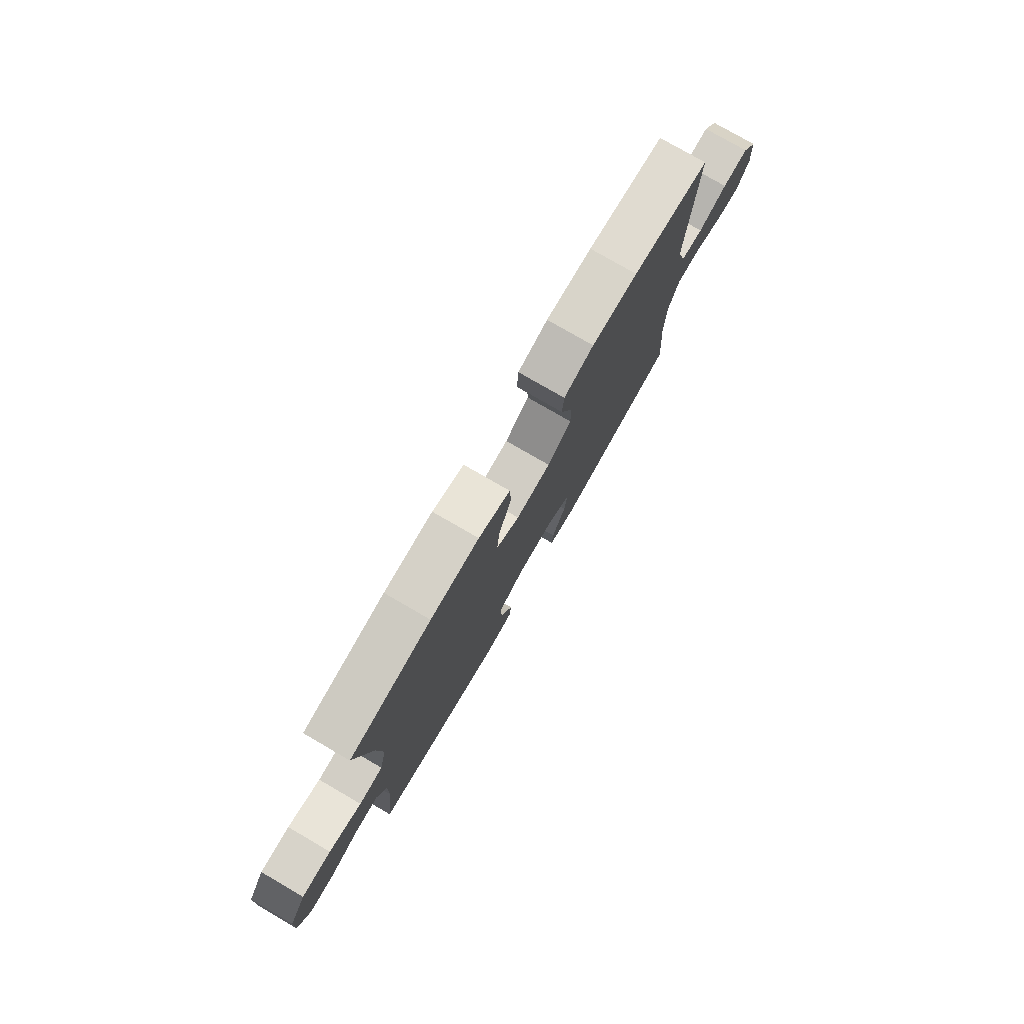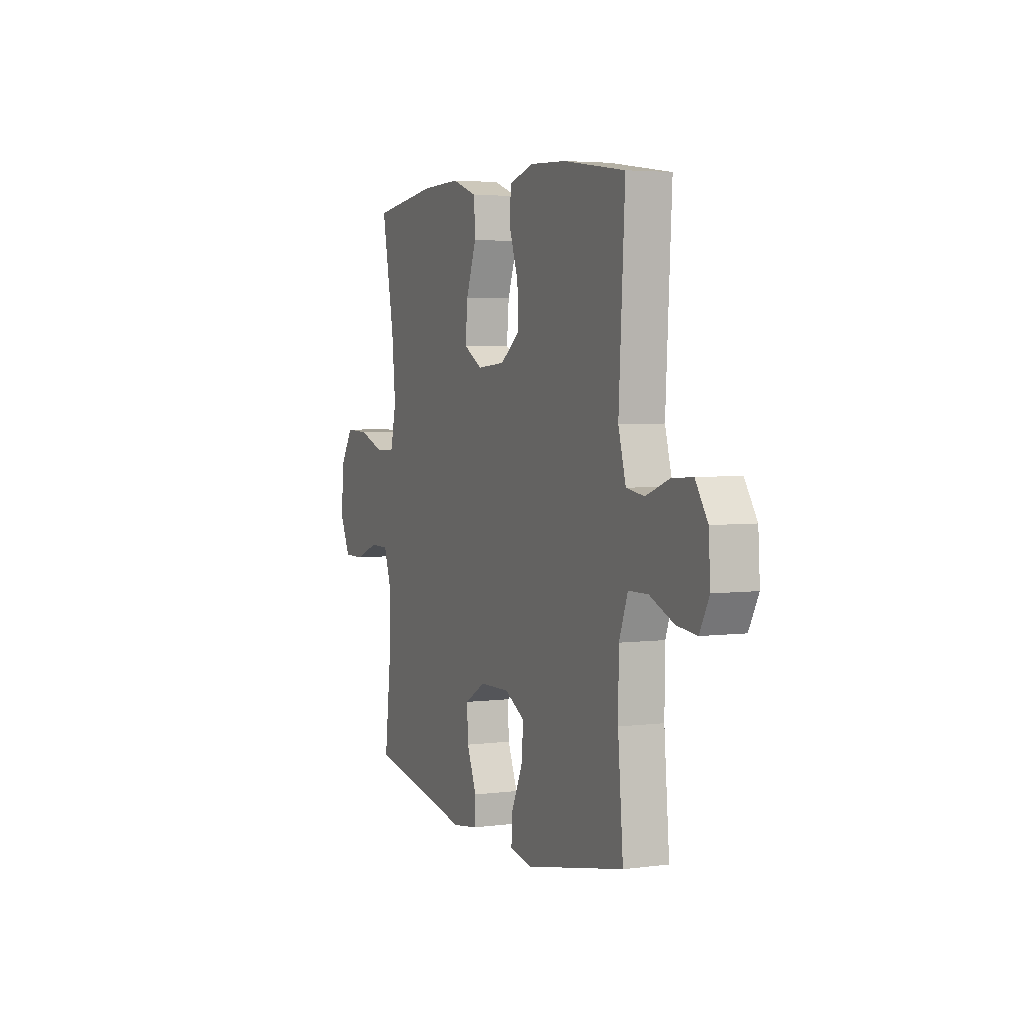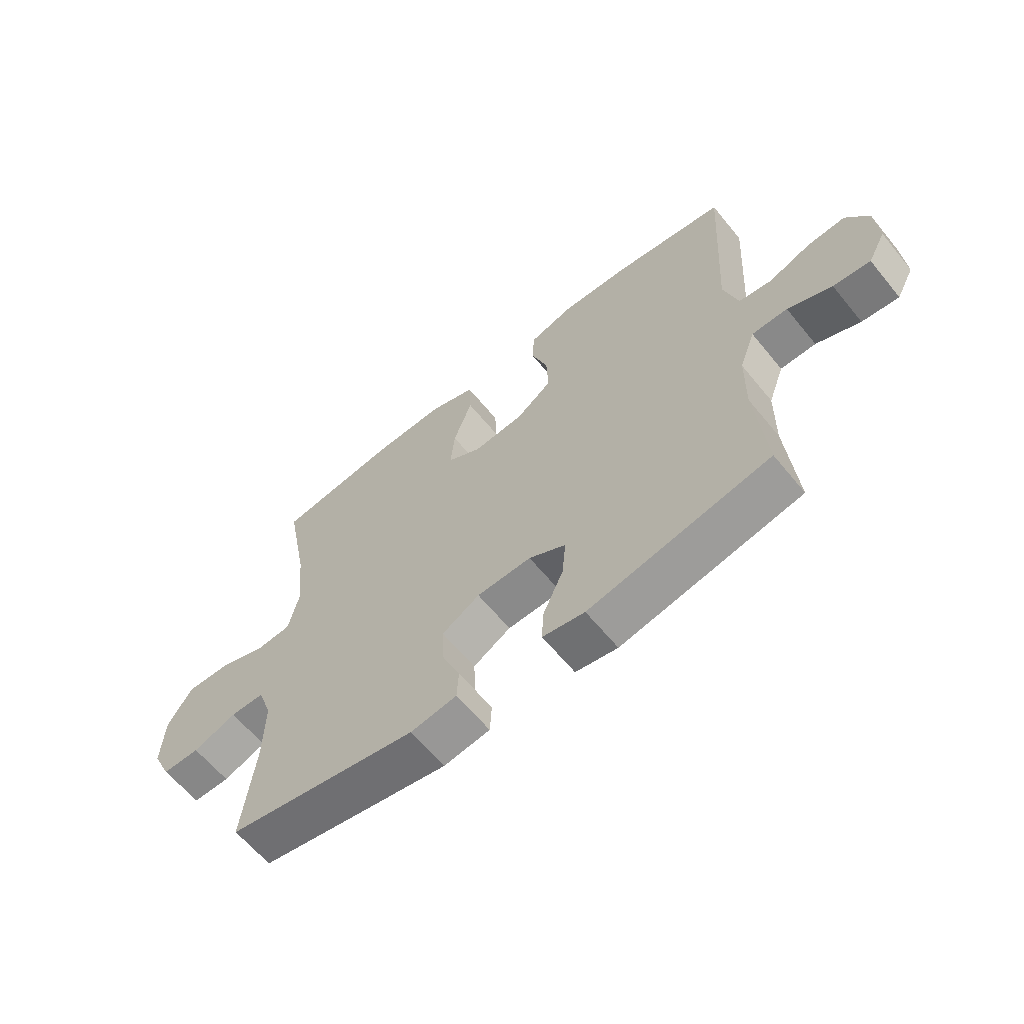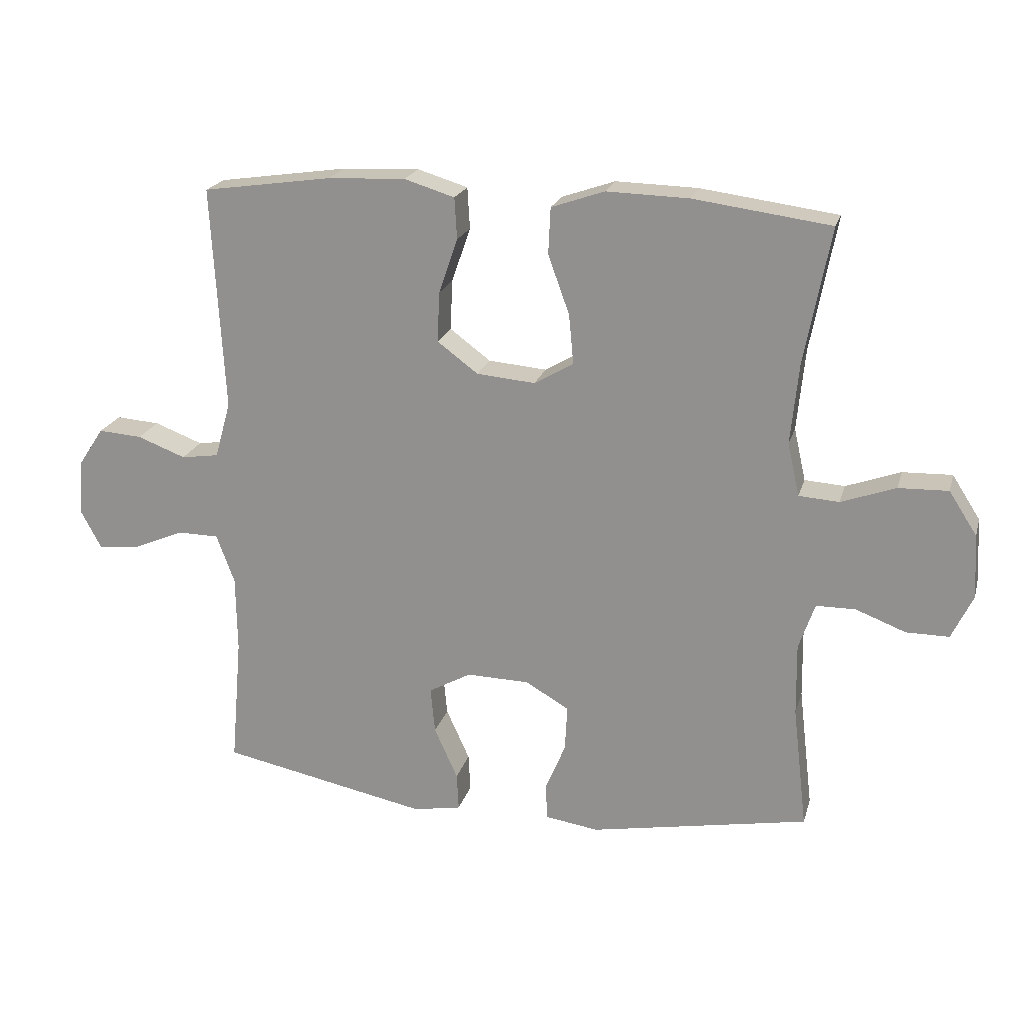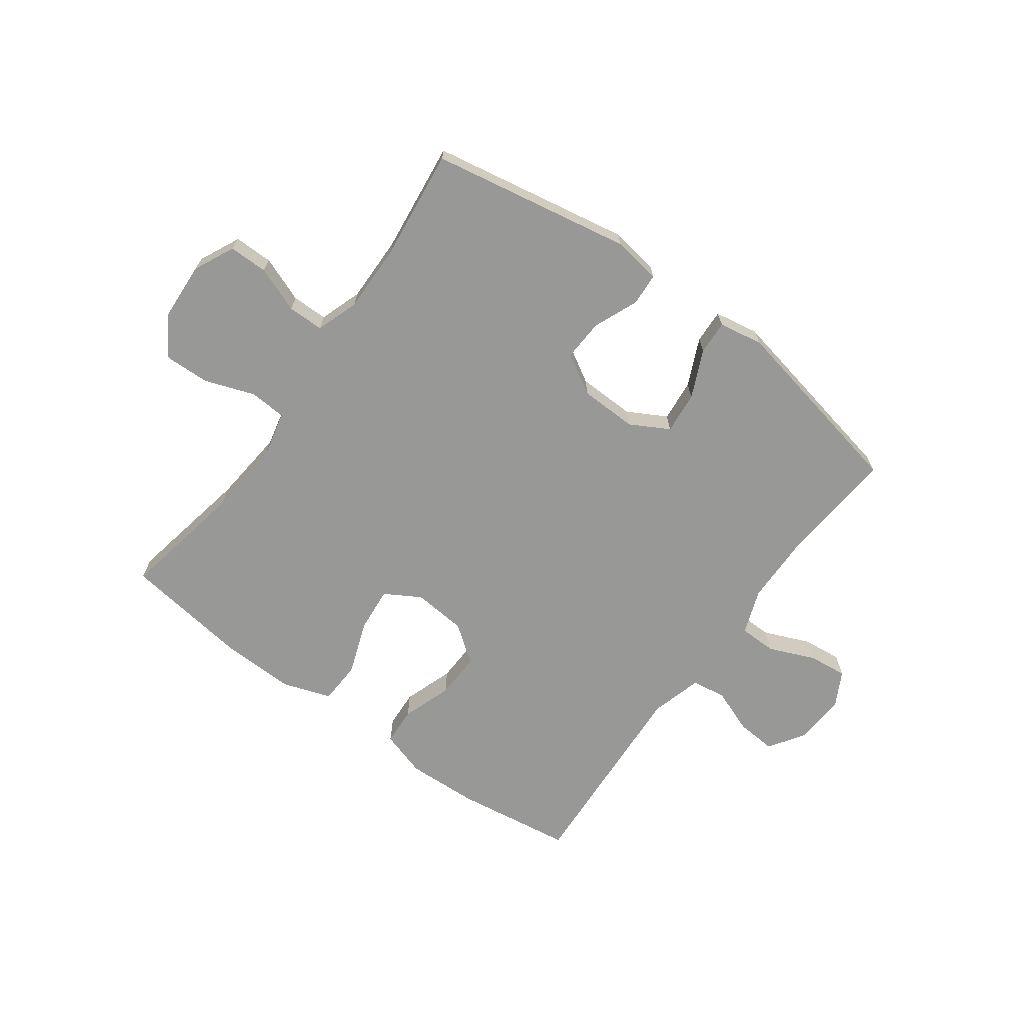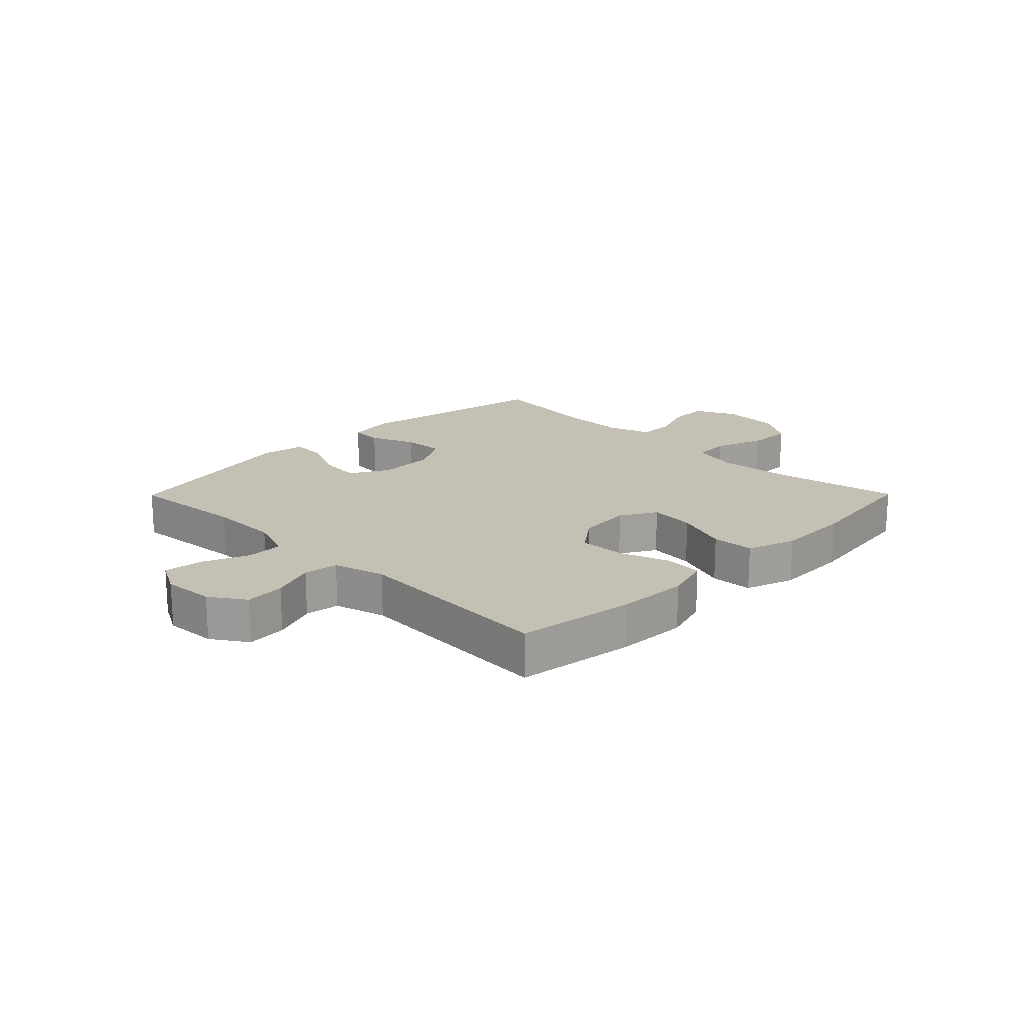
<metadata>
{"format":"obj","ext":"obj","renderer":"f3d","projection":"perspective","resolution":1024,"background":"white","views":[{"elev":78.0,"azim":120.1,"up":"+Z"},{"elev":4.0,"azim":-113.2,"up":"+Z"},{"elev":-62.4,"azim":-140.8,"up":"+Z"},{"elev":20.7,"azim":14.5,"up":"+Z"},{"elev":-68.5,"azim":143.9,"up":"+Y"},{"elev":18.4,"azim":-45.3,"up":"+Y"}]}
</metadata>
<code>
o path1484_path1484.001
v 0.4794 0.0375 -0.2922
v 0.4776 0.0375 -0.1755
v 0.5033 0.0375 -0.1012
v 0.5664 0.0375 -0.1008
v 0.6463 0.0375 -0.1315
v 0.7149 0.0375 -0.1317
v 0.7487 0.0375 -0.06045
v 0.7432 0.0375 0.04106
v 0.6981 0.0375 0.111
v 0.6189 0.0375 0.1085
v 0.5313 0.0375 0.07724
v 0.4669 0.0375 0.08159
v 0.4478 0.0375 0.1662
v 0.4606 0.0375 0.2961
v 0.5023 0.0375 0.5132
v 0.2825 0.0375 0.5429
v 0.1511 0.0375 0.5465
v 0.06585 0.0375 0.5171
v 0.06239 0.0375 0.4427
v 0.09652 0.0375 0.3486
v 0.104 0.0375 0.2692
v 0.04132 0.0375 0.2326
v -0.05246 0.0375 0.2408
v -0.1175 0.0375 0.2894
v -0.1143 0.0375 0.3697
v -0.0839 0.0375 0.4574
v -0.08784 0.0375 0.5238
v -0.1685 0.0375 0.5485
v -0.2924 0.0375 0.5431
v -0.4996 0.0375 0.5132
v -0.4793 0.0375 0.154
v -0.5045 0.0375 0.06402
v -0.5649 0.0375 0.05513
v -0.6424 0.0375 0.08452
v -0.7122 0.0375 0.08959
v -0.7532 0.0375 0.0279
v -0.759 0.0375 -0.06239
v -0.7266 0.0375 -0.123
v -0.6586 0.0375 -0.1155
v -0.5779 0.0375 -0.08155
v -0.5126 0.0375 -0.0825
v -0.4837 0.0375 -0.1609
v -0.4819 0.0375 -0.2831
v -0.4996 0.0375 -0.4885
v -0.1675 0.0375 -0.5561
v -0.0902 0.0375 -0.5423
v -0.0932 0.0375 -0.4824
v -0.1309 0.0375 -0.3994
v -0.1379 0.0375 -0.3257
v -0.07003 0.0375 -0.2882
v 0.03045 0.0375 -0.2907
v 0.09994 0.0375 -0.3313
v 0.0963 0.0375 -0.4037
v 0.06349 0.0375 -0.4829
v 0.06695 0.0375 -0.5394
v 0.1519 0.0375 -0.5522
v 0.5023 0.0375 -0.4885
v 0.4794 -0.0375 -0.2922
v 0.4776 -0.0375 -0.1755
v 0.5033 -0.0375 -0.1012
v 0.5664 -0.0375 -0.1008
v 0.6463 -0.0375 -0.1315
v 0.7149 -0.0375 -0.1317
v 0.7487 -0.0375 -0.06045
v 0.7432 -0.0375 0.04106
v 0.6981 -0.0375 0.111
v 0.6189 -0.0375 0.1085
v 0.5313 -0.0375 0.07724
v 0.4669 -0.0375 0.08159
v 0.4478 -0.0375 0.1662
v 0.4606 -0.0375 0.2961
v 0.5023 -0.0375 0.5132
v 0.2825 -0.0375 0.5429
v 0.1511 -0.0375 0.5465
v 0.06585 -0.0375 0.5171
v 0.06239 -0.0375 0.4427
v 0.09652 -0.0375 0.3486
v 0.104 -0.0375 0.2692
v 0.04132 -0.0375 0.2326
v -0.05246 -0.0375 0.2408
v -0.1175 -0.0375 0.2894
v -0.1143 -0.0375 0.3697
v -0.0839 -0.0375 0.4574
v -0.08784 -0.0375 0.5238
v -0.1685 -0.0375 0.5485
v -0.2924 -0.0375 0.5431
v -0.4996 -0.0375 0.5132
v -0.4793 -0.0375 0.154
v -0.5045 -0.0375 0.06402
v -0.5649 -0.0375 0.05513
v -0.6424 -0.0375 0.08452
v -0.7122 -0.0375 0.08959
v -0.7532 -0.0375 0.0279
v -0.759 -0.0375 -0.06239
v -0.7266 -0.0375 -0.123
v -0.6586 -0.0375 -0.1155
v -0.5779 -0.0375 -0.08155
v -0.5126 -0.0375 -0.0825
v -0.4837 -0.0375 -0.1609
v -0.4819 -0.0375 -0.2831
v -0.4996 -0.0375 -0.4885
v -0.1675 -0.0375 -0.5561
v -0.0902 -0.0375 -0.5423
v -0.0932 -0.0375 -0.4824
v -0.1309 -0.0375 -0.3994
v -0.1379 -0.0375 -0.3257
v -0.07003 -0.0375 -0.2882
v 0.03045 -0.0375 -0.2907
v 0.09994 -0.0375 -0.3313
v 0.0963 -0.0375 -0.4037
v 0.06349 -0.0375 -0.4829
v 0.06695 -0.0375 -0.5394
v 0.1519 -0.0375 -0.5522
v 0.5023 -0.0375 -0.4885
v -0.1675 0.0375 -0.5561
v -0.0902 0.0375 -0.5423
v -0.0902 0.0375 -0.5423
v 0.06695 0.0375 -0.5394
v 0.06695 0.0375 -0.5394
v 0.1519 0.0375 -0.5522
v -0.0932 0.0375 -0.4824
v 0.06349 0.0375 -0.4829
v -0.4996 0.0375 -0.4885
v -0.4996 0.0375 -0.4885
v 0.5023 0.0375 -0.4885
v 0.5023 0.0375 -0.4885
v 0.0963 0.0375 -0.4037
v -0.1309 0.0375 -0.3994
v 0.09994 0.0375 -0.3313
v 0.09994 0.0375 -0.3313
v 0.4794 0.0375 -0.2922
v -0.1379 0.0375 -0.3257
v -0.1379 0.0375 -0.3257
v -0.4819 0.0375 -0.2831
v 0.03045 0.0375 -0.2907
v -0.07003 0.0375 -0.2882
v 0.4776 0.0375 -0.1755
v -0.4837 0.0375 -0.1609
v 0.5033 0.0375 -0.1012
v 0.5033 0.0375 -0.1012
v -0.5126 0.0375 -0.0825
v -0.5126 0.0375 -0.0825
v 0.6463 0.0375 -0.1315
v 0.7149 0.0375 -0.1317
v 0.7149 0.0375 -0.1317
v 0.7487 0.0375 -0.06045
v 0.5664 0.0375 -0.1008
v -0.759 0.0375 -0.06239
v -0.7266 0.0375 -0.123
v -0.7266 0.0375 -0.123
v -0.6586 0.0375 -0.1155
v -0.5779 0.0375 -0.08155
v -0.7532 0.0375 0.0279
v 0.7432 0.0375 0.04106
v -0.7122 0.0375 0.08959
v -0.7122 0.0375 0.08959
v 0.6981 0.0375 0.111
v -0.6424 0.0375 0.08452
v -0.5649 0.0375 0.05513
v -0.5045 0.0375 0.06402
v -0.5045 0.0375 0.06402
v -0.4793 0.0375 0.154
v 0.5313 0.0375 0.07724
v 0.4669 0.0375 0.08159
v 0.4669 0.0375 0.08159
v 0.6189 0.0375 0.1085
v 0.4478 0.0375 0.1662
v 0.04132 0.0375 0.2326
v -0.05246 0.0375 0.2408
v 0.4606 0.0375 0.2961
v 0.104 0.0375 0.2692
v 0.104 0.0375 0.2692
v -0.1175 0.0375 0.2894
v 0.09652 0.0375 0.3486
v -0.1143 0.0375 0.3697
v 0.06239 0.0375 0.4427
v -0.0839 0.0375 0.4574
v -0.4996 0.0375 0.5132
v -0.4996 0.0375 0.5132
v 0.06585 0.0375 0.5171
v 0.06585 0.0375 0.5171
v -0.08784 0.0375 0.5238
v -0.08784 0.0375 0.5238
v 0.5023 0.0375 0.5132
v 0.5023 0.0375 0.5132
v 0.1511 0.0375 0.5465
v -0.1685 0.0375 0.5485
v -0.2924 0.0375 0.5431
v 0.2825 0.0375 0.5429
v -0.1675 -0.0375 -0.5561
v -0.0902 -0.0375 -0.5423
v -0.0902 -0.0375 -0.5423
v 0.06695 -0.0375 -0.5394
v 0.06695 -0.0375 -0.5394
v 0.1519 -0.0375 -0.5522
v -0.0932 -0.0375 -0.4824
v 0.06349 -0.0375 -0.4829
v -0.4996 -0.0375 -0.4885
v -0.4996 -0.0375 -0.4885
v 0.5023 -0.0375 -0.4885
v 0.5023 -0.0375 -0.4885
v 0.0963 -0.0375 -0.4037
v -0.1309 -0.0375 -0.3994
v 0.09994 -0.0375 -0.3313
v 0.09994 -0.0375 -0.3313
v 0.4794 -0.0375 -0.2922
v -0.1379 -0.0375 -0.3257
v -0.1379 -0.0375 -0.3257
v -0.4819 -0.0375 -0.2831
v 0.03045 -0.0375 -0.2907
v -0.07003 -0.0375 -0.2882
v 0.4776 -0.0375 -0.1755
v -0.4837 -0.0375 -0.1609
v 0.5033 -0.0375 -0.1012
v 0.5033 -0.0375 -0.1012
v -0.5126 -0.0375 -0.0825
v -0.5126 -0.0375 -0.0825
v 0.6463 -0.0375 -0.1315
v 0.7149 -0.0375 -0.1317
v 0.7149 -0.0375 -0.1317
v 0.7487 -0.0375 -0.06045
v 0.5664 -0.0375 -0.1008
v -0.759 -0.0375 -0.06239
v -0.7266 -0.0375 -0.123
v -0.7266 -0.0375 -0.123
v -0.6586 -0.0375 -0.1155
v -0.5779 -0.0375 -0.08155
v -0.7532 -0.0375 0.0279
v 0.7432 -0.0375 0.04106
v -0.7122 -0.0375 0.08959
v -0.7122 -0.0375 0.08959
v 0.6981 -0.0375 0.111
v -0.6424 -0.0375 0.08452
v -0.5649 -0.0375 0.05513
v -0.5045 -0.0375 0.06402
v -0.5045 -0.0375 0.06402
v -0.4793 -0.0375 0.154
v 0.5313 -0.0375 0.07724
v 0.4669 -0.0375 0.08159
v 0.4669 -0.0375 0.08159
v 0.6189 -0.0375 0.1085
v 0.4478 -0.0375 0.1662
v 0.04132 -0.0375 0.2326
v -0.05246 -0.0375 0.2408
v 0.4606 -0.0375 0.2961
v 0.104 -0.0375 0.2692
v 0.104 -0.0375 0.2692
v -0.1175 -0.0375 0.2894
v 0.09652 -0.0375 0.3486
v -0.1143 -0.0375 0.3697
v 0.06239 -0.0375 0.4427
v -0.0839 -0.0375 0.4574
v -0.4996 -0.0375 0.5132
v -0.4996 -0.0375 0.5132
v 0.06585 -0.0375 0.5171
v 0.06585 -0.0375 0.5171
v -0.08784 -0.0375 0.5238
v -0.08784 -0.0375 0.5238
v 0.5023 -0.0375 0.5132
v 0.5023 -0.0375 0.5132
v 0.1511 -0.0375 0.5465
v -0.1685 -0.0375 0.5485
v -0.2924 -0.0375 0.5431
v 0.2825 -0.0375 0.5429
f 237 263 253
f 226 223 224
f 241 222 229
f 206 202 195
f 239 246 243
f 190 203 198
f 210 243 211
f 262 250 252
f 214 239 212
f 237 244 248
f 211 235 213
f 249 261 251
f 214 238 239
f 251 261 255
f 227 233 226
f 218 221 222
f 229 222 221
f 206 204 202
f 222 238 214
f 200 206 195
f 226 228 223
f 216 234 227
f 193 195 197
f 235 244 237
f 204 212 210
f 263 250 262
f 245 249 246
f 242 246 239
f 261 249 264
f 264 245 259
f 234 233 227
f 228 233 230
f 213 235 216
f 196 190 191
f 263 248 250
f 211 244 235
f 241 229 232
f 239 210 212
f 210 239 243
f 209 207 213
f 203 207 209
f 197 195 202
f 238 222 241
f 212 204 206
f 216 235 234
f 262 252 257
f 198 203 209
f 211 243 244
f 219 221 218
f 203 190 196
f 245 246 242
f 207 211 213
f 233 228 226
f 264 249 245
f 237 248 263
f 45 117 192 102
f 119 56 113 194
f 46 47 104 103
f 54 55 112 111
f 124 45 102 199
f 56 126 201 113
f 53 54 111 110
f 47 48 105 104
f 130 53 110 205
f 57 1 58 114
f 48 133 208 105
f 43 44 101 100
f 51 52 109 108
f 49 50 107 106
f 1 2 59 58
f 50 51 108 107
f 42 43 100 99
f 2 140 215 59
f 142 42 99 217
f 5 145 220 62
f 6 7 64 63
f 4 5 62 61
f 37 150 225 94
f 38 39 96 95
f 39 40 97 96
f 3 4 61 60
f 40 41 98 97
f 36 37 94 93
f 7 8 65 64
f 156 36 93 231
f 8 9 66 65
f 34 35 92 91
f 33 34 91 90
f 161 33 90 236
f 31 32 89 88
f 11 165 240 68
f 10 11 68 67
f 9 10 67 66
f 12 13 70 69
f 22 23 80 79
f 13 14 71 70
f 172 22 79 247
f 23 24 81 80
f 20 21 78 77
f 24 25 82 81
f 19 20 77 76
f 25 26 83 82
f 179 31 88 254
f 181 19 76 256
f 26 183 258 83
f 14 185 260 71
f 17 18 75 74
f 27 28 85 84
f 29 30 87 86
f 28 29 86 85
f 16 17 74 73
f 15 16 73 72
f 162 178 188
f 151 149 148
f 166 154 147
f 131 120 127
f 164 168 171
f 115 123 128
f 135 136 168
f 187 177 175
f 139 137 164
f 162 173 169
f 136 138 160
f 174 176 186
f 139 164 163
f 176 180 186
f 152 151 158
f 143 147 146
f 154 146 147
f 131 127 129
f 147 139 163
f 125 120 131
f 151 148 153
f 141 152 159
f 118 122 120
f 160 162 169
f 129 135 137
f 188 187 175
f 170 171 174
f 167 164 171
f 186 189 174
f 189 184 170
f 159 152 158
f 153 155 158
f 138 141 160
f 121 116 115
f 188 175 173
f 136 160 169
f 166 157 154
f 164 137 135
f 135 168 164
f 134 138 132
f 128 134 132
f 122 127 120
f 163 166 147
f 137 131 129
f 141 159 160
f 187 182 177
f 123 134 128
f 136 169 168
f 144 143 146
f 128 121 115
f 170 167 171
f 132 138 136
f 158 151 153
f 189 170 174
f 162 188 173

</code>
